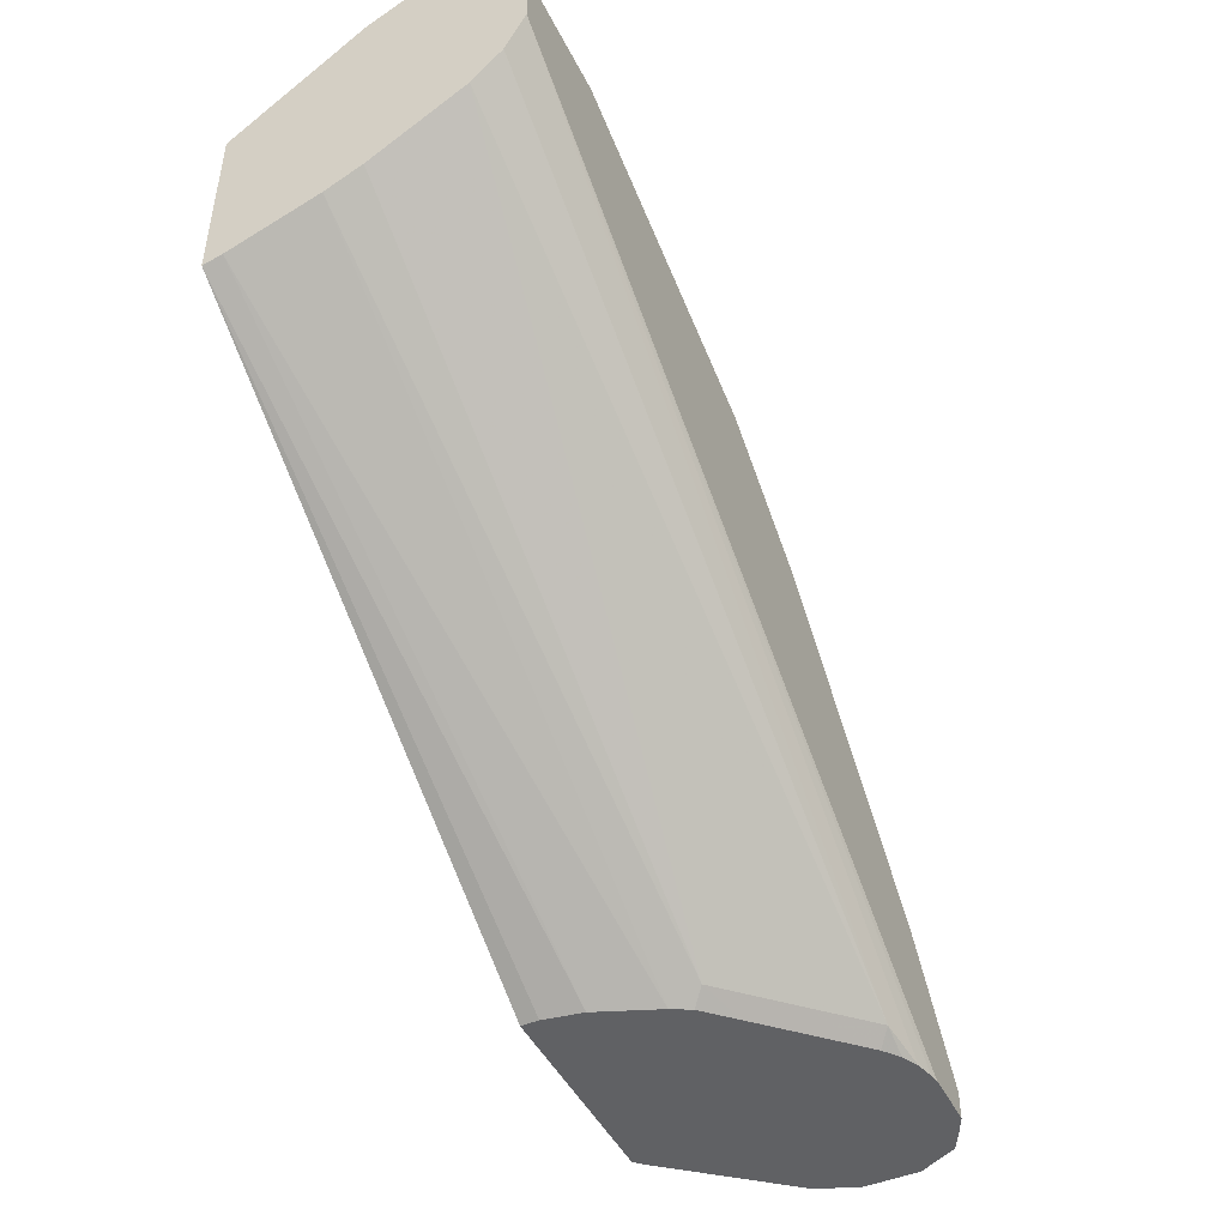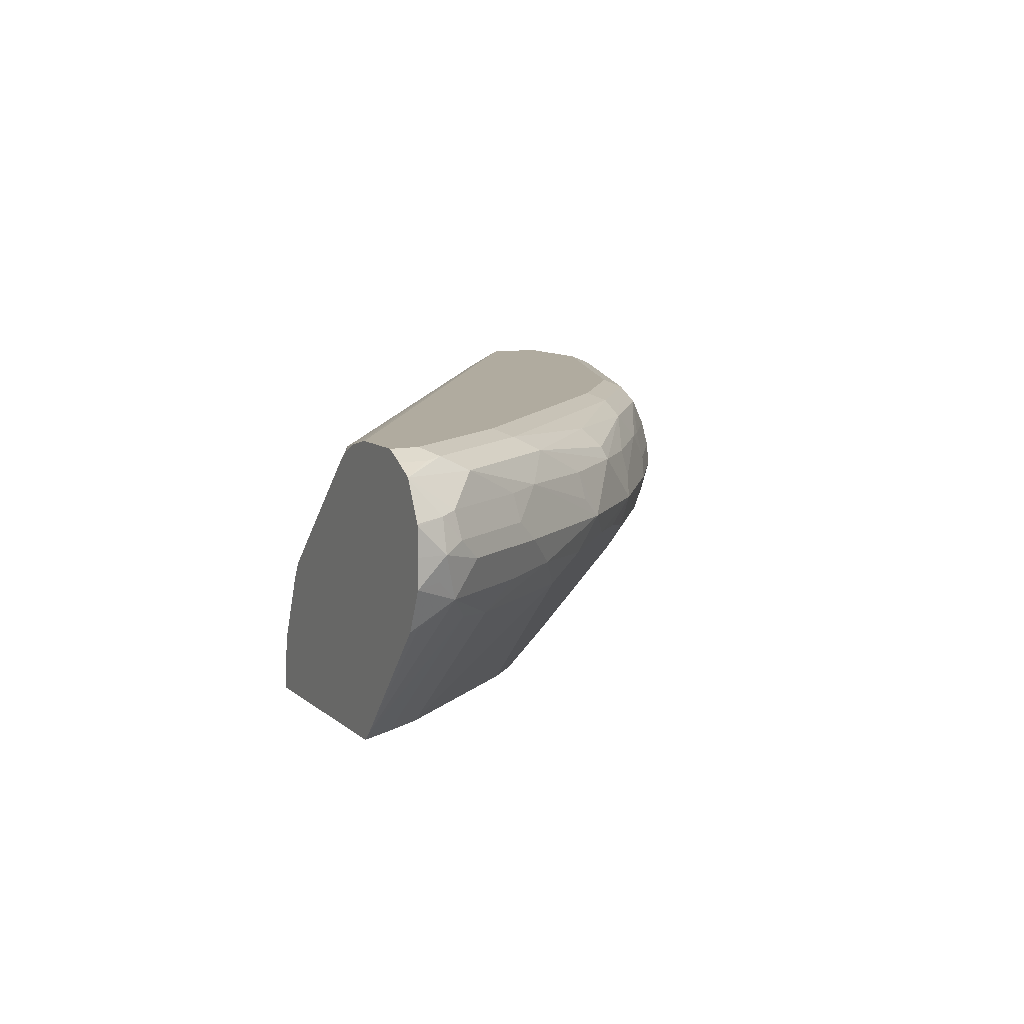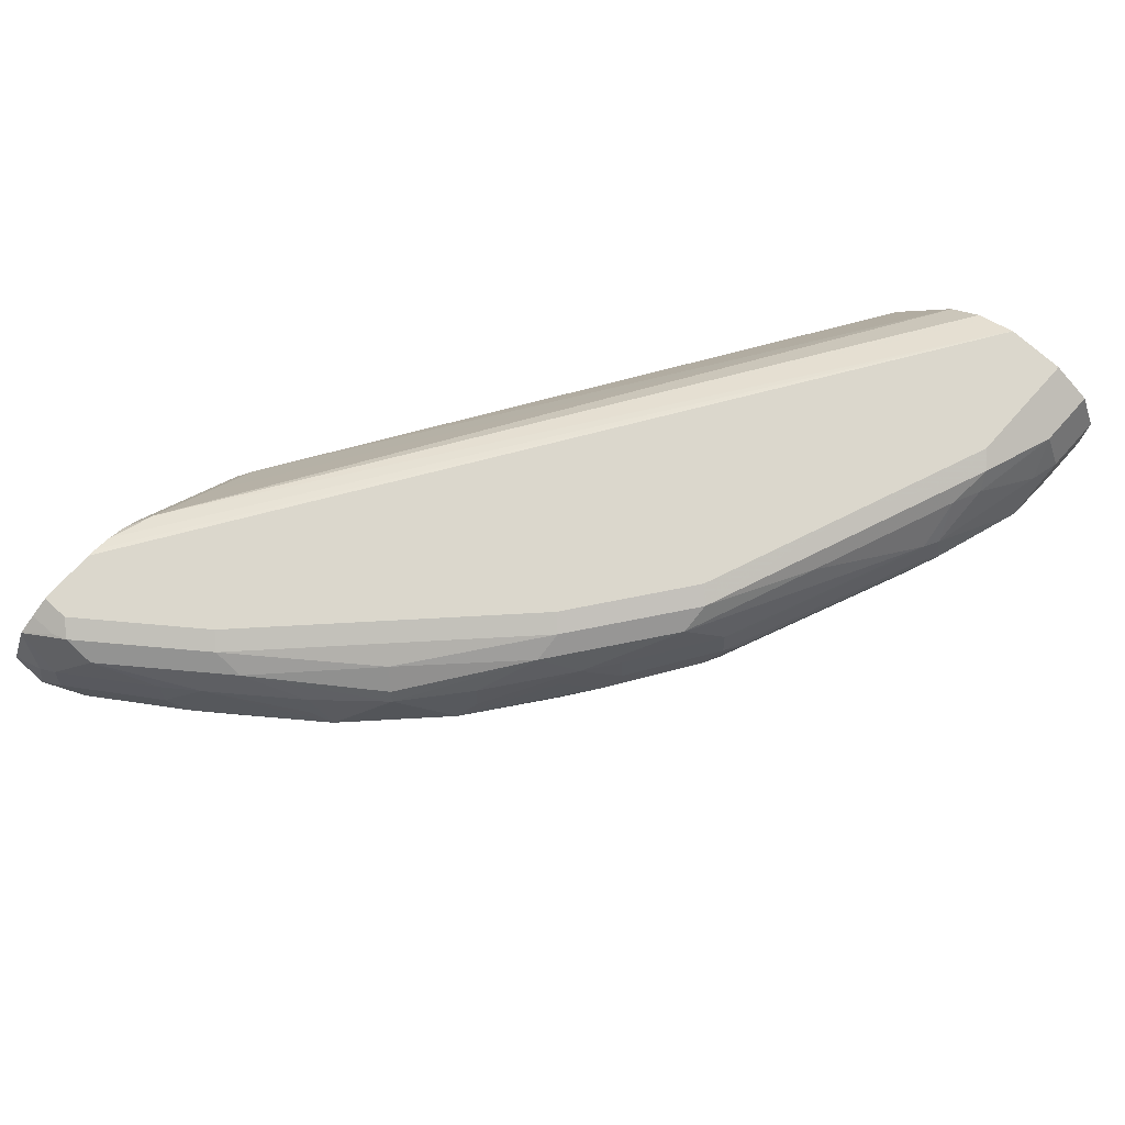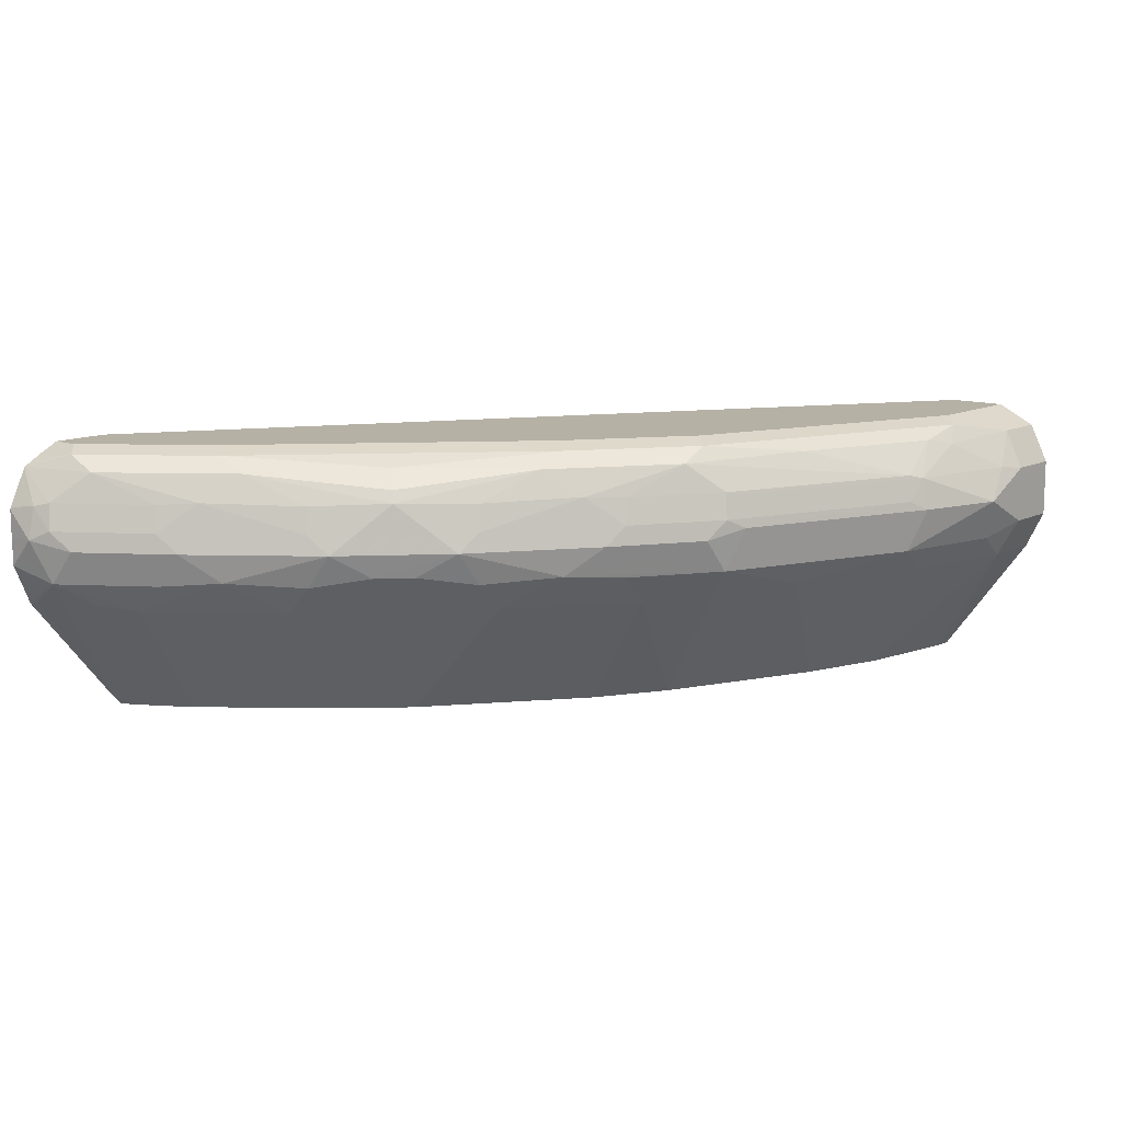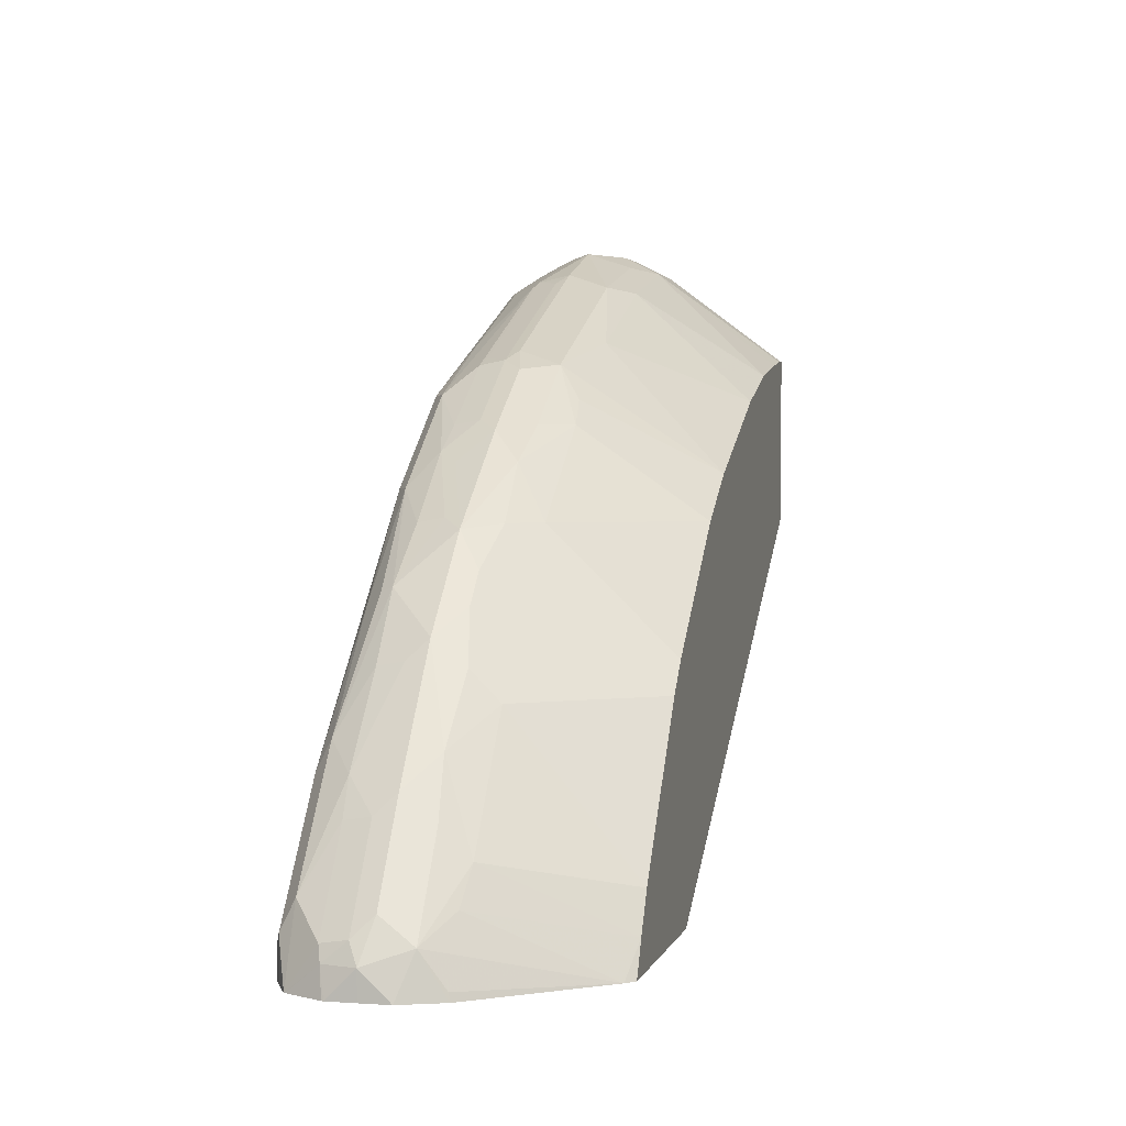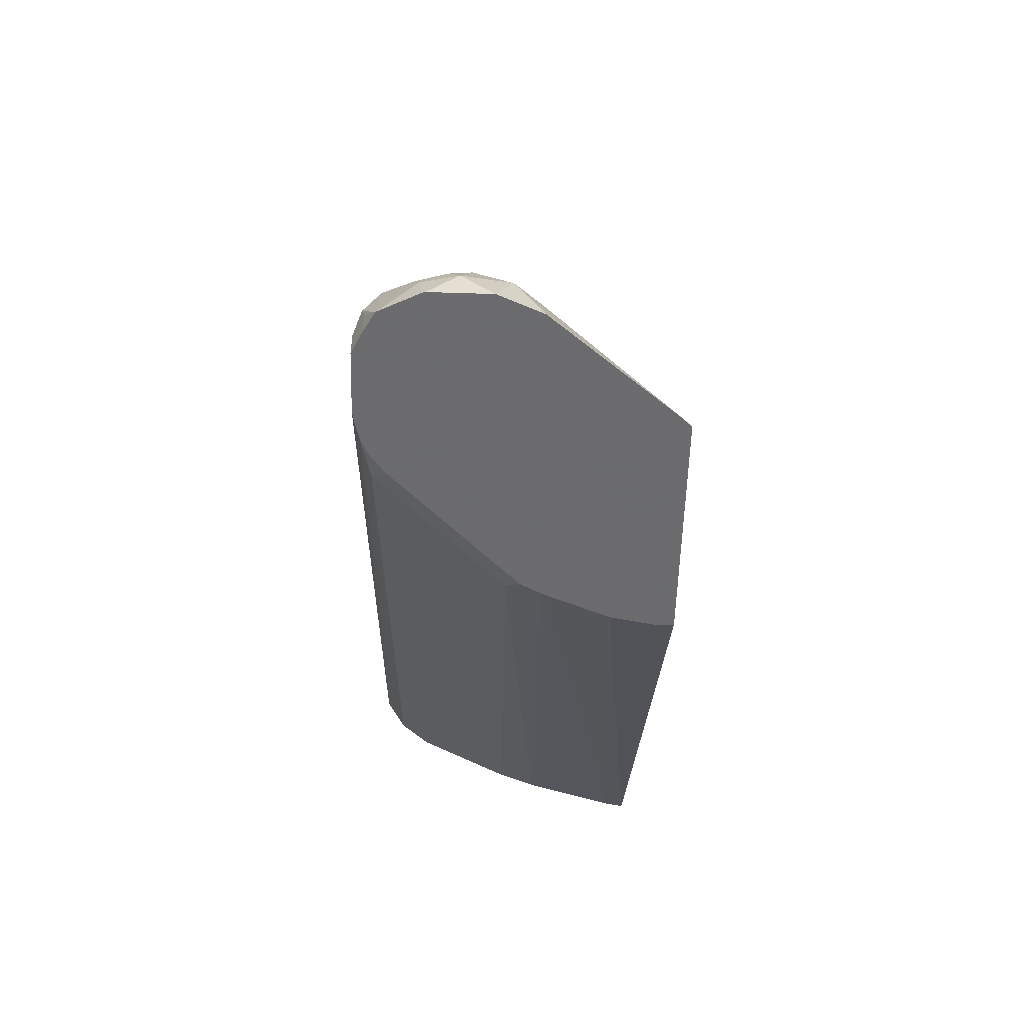
<metadata>
{"format":"obj","ext":"obj","renderer":"f3d","projection":"perspective","resolution":1024,"background":"white","views":[{"elev":-46.9,"azim":115.8,"up":"+Z"},{"elev":9.7,"azim":-116.9,"up":"+Y"},{"elev":73.2,"azim":-48.1,"up":"+Y"},{"elev":11.8,"azim":-50.2,"up":"+Y"},{"elev":2.7,"azim":-76.3,"up":"+Z"},{"elev":-53.5,"azim":-91.5,"up":"+Z"}]}
</metadata>
<code>
v -0.5389 0.2526 0.4034
v -0.5389 0.2398 0.4034
v -0.5442 0.281 0.4034
v -0.1284 0.2397 0.6573
v -0.5411 0.2397 0.4034
v -0.5626 0.3261 0.4034
v -0.1275 0.2534 0.661
v -0.1275 0.2397 0.6579
v -0.6933 0.2397 0.4034
v -0.57 0.3399 0.4034
v -0.1275 0.3169 0.6821
v -0.1275 0.2397 0.7845
v -0.6806 0.2397 0.4267
v -0.6996 0.246 0.4034
v -0.5607 0.3491 0.4126
v -0.5911 0.3611 0.4034
v -0.1275 0.3429 0.6939
v -0.1275 0.3315 0.8534
v -0.1764 0.3315 0.8534
v -0.1412 0.2397 0.7843
v -0.73 0.328 0.4761
v -0.7477 0.3315 0.4515
v -0.6647 0.2397 0.4532
v -0.7724 0.3491 0.4338
v -0.7688 0.3315 0.4091
v -0.7699 0.3304 0.4034
v -0.603 0.3915 0.4126
v -0.1275 0.4091 0.7335
v -0.6546 0.4245 0.4034
v -0.1275 0.338 0.8567
v -0.1665 0.2397 0.7801
v -0.1275 0.3592 0.8673
v -0.1693 0.3597 0.8675
v -0.2011 0.3491 0.857
v -0.261 0.3315 0.8323
v -0.2204 0.2397 0.7705
v -0.73 0.3491 0.4973
v -0.6666 0.328 0.5608
v -0.7053 0.3527 0.5361
v -0.5801 0.2397 0.559
v -0.7477 0.3527 0.4726
v -0.7688 0.3738 0.4515
v -0.7829 0.3809 0.4232
v -0.7794 0.3632 0.4197
v -0.7826 0.36 0.4034
v -0.6454 0.4338 0.4126
v -0.1275 0.4302 0.7547
v -0.6666 0.4338 0.4034
v -0.1275 0.3597 0.8675
v -0.2116 0.3809 0.8675
v -0.2857 0.3491 0.8358
v -0.2839 0.2397 0.7493
v -0.2259 0.2397 0.7687
v -0.3668 0.3315 0.79
v -0.6666 0.3491 0.582
v -0.663 0.3738 0.5996
v -0.7265 0.3738 0.5149
v -0.5589 0.2397 0.5801
v -0.7759 0.3879 0.4373
v -0.7776 0.4047 0.4232
v -0.7829 0.4007 0.4034
v -0.7829 0.3809 0.4034
v -0.6784 0.4397 0.4034
v -0.1275 0.4444 0.7829
v -0.1275 0.4438 0.7818
v -0.1275 0.4341 0.7623
v -0.1275 0.402 0.8675
v -0.1693 0.402 0.8675
v -0.1905 0.4047 0.8623
v -0.2751 0.4047 0.8411
v -0.2751 0.3809 0.8464
v -0.4339 0.3491 0.7723
v -0.4003 0.2397 0.6965
v -0.6383 0.3562 0.6172
v -0.5995 0.3738 0.663
v -0.6277 0.4091 0.6278
v -0.6666 0.4073 0.582
v -0.67 0.3879 0.5855
v -0.7124 0.4091 0.522
v -0.7053 0.395 0.5361
v -0.7335 0.3879 0.5008
v -0.5607 0.328 0.6665
v -0.5819 0.3491 0.6665
v -0.5819 0.3068 0.6243
v -0.4532 0.2397 0.6647
v -0.7724 0.4073 0.4338
v -0.7759 0.4154 0.4034
v -0.7826 0.4022 0.4034
v -0.7687 0.4296 0.4034
v -0.7693 0.4287 0.4034
v -0.6811 0.4404 0.4034
v -0.1275 0.4444 0.8252
v -0.6916 0.443 0.4034
v -0.6982 0.4444 0.4034
v -0.1275 0.4158 0.8607
v -0.1693 0.4302 0.8534
v -0.2328 0.4258 0.8411
v -0.254 0.4302 0.8323
v -0.2857 0.4073 0.8358
v -0.4233 0.4047 0.7776
v -0.2892 0.3879 0.8394
v -0.4233 0.3809 0.7829
v -0.4514 0.3738 0.7688
v -0.5149 0.3738 0.7265
v -0.5361 0.3527 0.7053
v -0.4972 0.3491 0.73
v -0.4761 0.328 0.73
v -0.4514 0.3315 0.7477
v -0.6172 0.3562 0.6383
v -0.5361 0.395 0.7053
v -0.5854 0.3879 0.6701
v -0.5819 0.4073 0.6665
v -0.5396 0.4285 0.6877
v -0.6242 0.4179 0.6243
v -0.6877 0.4285 0.5396
v -0.7512 0.4285 0.455
v -0.73 0.4073 0.4973
v -0.7512 0.4391 0.4338
v -0.7547 0.4373 0.4232
v -0.7547 0.4373 0.4034
v -0.1275 0.4442 0.8256
v -0.2116 0.4444 0.8252
v -0.7406 0.4444 0.4034
v -0.1275 0.4299 0.8536
v -0.1275 0.4302 0.8534
v -0.2116 0.4373 0.8394
v -0.2222 0.4391 0.8358
v -0.3598 0.4302 0.79
v -0.3703 0.4179 0.7935
v -0.4339 0.4073 0.7723
v -0.4373 0.3879 0.7758
v -0.5008 0.3879 0.7335
v -0.5219 0.4091 0.7124
v -0.455 0.4285 0.7512
v -0.4339 0.4391 0.7512
v -0.5184 0.4391 0.6877
v -0.6136 0.4311 0.6137
v -0.6877 0.4391 0.5185
v -0.7406 0.4444 0.4232
v -0.1275 0.4373 0.8394
v -0.3175 0.4444 0.7829
v -0.328 0.4391 0.7935
v -0.4972 0.4073 0.73
v -0.4233 0.4444 0.7406
v -0.5078 0.4444 0.6771
v -0.5502 0.4444 0.6348
v -0.6242 0.4391 0.582
v -0.6666 0.4391 0.5396
v -0.6771 0.4444 0.5079
v -0.656 0.4444 0.529
f 72 108 73
f 72 103 104
f 72 107 108
f 72 106 107
f 72 105 106
f 72 104 105
f 70 97 98
f 70 100 101
f 71 101 102
f 70 101 71
f 70 130 100
f 70 99 130
f 73 108 107
f 70 98 99
f 72 102 103
f 73 107 85
f 76 111 112
f 74 84 83
f 79 117 81
f 69 97 70
f 79 116 117
f 77 79 78
f 77 115 79
f 76 115 77
f 76 114 115
f 76 113 114
f 76 112 113
f 75 111 76
f 75 110 111
f 75 104 110
f 75 105 104
f 75 83 105
f 75 109 83
f 74 83 109
f 69 96 97
f 60 88 61
f 68 124 96
f 59 117 86
f 59 81 117
f 59 86 60
f 58 85 82
f 58 84 74
f 58 83 84
f 60 87 88
f 58 82 83
f 56 80 81
f 56 79 80
f 56 78 79
f 56 77 78
f 56 76 77
f 79 81 80
f 56 81 57
f 60 86 89
f 60 89 90
f 60 90 87
f 68 95 124
f 67 95 68
f 64 122 92
f 64 141 122
f 64 144 141
f 64 145 144
f 64 146 145
f 64 150 146
f 64 149 150
f 64 139 149
f 64 123 139
f 64 94 123
f 64 93 94
f 64 91 93
f 63 91 64
f 68 96 69
f 79 115 116
f 119 139 123
f 82 107 105
f 129 134 130
f 128 134 129
f 128 135 134
f 128 142 135
f 127 141 142
f 122 141 127
f 130 134 143
f 122 127 126
f 121 122 126
f 119 123 120
f 118 149 139
f 118 138 149
f 118 139 119
f 115 137 138
f 121 126 140
f 130 143 132
f 130 132 131
f 132 143 133
f 56 75 76
f 146 148 147
f 146 150 148
f 138 150 149
f 138 148 150
f 137 148 138
f 137 147 148
f 136 147 137
f 136 146 147
f 136 145 146
f 135 145 136
f 135 144 145
f 135 141 144
f 135 142 141
f 133 143 134
f 115 118 116
f 115 138 118
f 114 137 115
f 113 137 114
f 98 142 128
f 98 127 142
f 97 127 98
f 97 126 127
f 96 126 97
f 96 140 126
f 96 125 140
f 96 124 125
f 92 122 121
f 89 119 120
f 89 118 119
f 89 116 118
f 86 117 116
f 86 116 89
f 82 105 83
f 98 128 99
f 82 85 107
f 99 128 129
f 100 130 131
f 113 136 137
f 113 135 136
f 113 134 135
f 113 133 134
f 112 133 113
f 111 133 112
f 110 133 111
f 110 132 133
f 105 107 106
f 104 132 110
f 103 132 104
f 103 131 132
f 102 131 103
f 101 131 102
f 100 131 101
f 99 129 130
f 56 74 75
f 74 109 75
f 55 74 56
f 7 92 121
f 7 64 92
f 7 65 64
f 7 66 65
f 7 47 66
f 7 28 47
f 7 121 140
f 7 17 28
f 6 11 7
f 6 10 11
f 4 9 5
f 4 13 9
f 4 23 13
f 4 40 23
f 7 11 17
f 7 140 125
f 7 125 124
f 7 124 95
f 13 22 14
f 13 21 22
f 12 19 20
f 12 18 19
f 11 15 17
f 10 16 15
f 10 15 11
f 9 13 14
f 7 12 8
f 7 18 12
f 7 30 18
f 7 32 30
f 7 49 32
f 7 67 49
f 7 95 67
f 4 58 40
f 4 85 58
f 4 73 85
f 4 52 73
f 1 94 93
f 1 123 94
f 1 120 123
f 1 89 120
f 1 90 89
f 1 87 90
f 1 88 87
f 1 61 88
f 1 62 61
f 1 45 62
f 1 26 45
f 1 14 26
f 1 9 14
f 1 5 9
f 1 2 5
f 1 91 63
f 13 23 21
f 1 63 48
f 1 29 16
f 4 53 52
f 4 36 53
f 4 31 36
f 4 20 31
f 4 12 20
f 4 8 12
f 4 7 8
f 3 7 4
f 3 6 7
f 2 4 5
f 1 4 2
f 1 3 4
f 1 6 3
f 1 10 6
f 1 16 10
f 1 48 29
f 14 22 24
f 1 93 91
f 14 25 26
f 42 59 43
f 42 81 59
f 42 57 81
f 40 58 55
f 39 42 41
f 39 57 42
f 43 59 60
f 39 56 57
f 38 40 55
f 38 55 39
f 35 54 52
f 35 51 54
f 35 53 36
f 35 52 53
f 39 55 56
f 43 60 61
f 43 61 62
f 43 62 45
f 14 24 25
f 54 72 73
f 52 54 73
f 51 102 72
f 51 71 102
f 51 72 54
f 50 71 51
f 50 70 71
f 50 69 70
f 46 66 47
f 46 65 66
f 46 64 65
f 46 63 64
f 46 48 63
f 43 45 44
f 34 50 51
f 33 50 34
f 50 68 69
f 33 67 68
f 21 24 22
f 21 37 24
f 19 36 31
f 19 35 36
f 19 51 35
f 19 34 51
f 19 33 34
f 19 32 33
f 19 30 32
f 18 30 19
f 16 29 27
f 15 28 17
f 15 27 28
f 33 68 50
f 15 16 27
f 55 58 74
f 21 23 38
f 19 31 20
f 21 39 37
f 21 38 39
f 33 49 67
f 29 48 46
f 28 46 47
f 32 49 33
f 27 29 46
f 24 45 26
f 24 44 45
f 27 46 28
f 24 42 43
f 24 41 42
f 24 39 41
f 24 37 39
f 24 26 25
f 23 40 38
f 24 43 44

</code>
